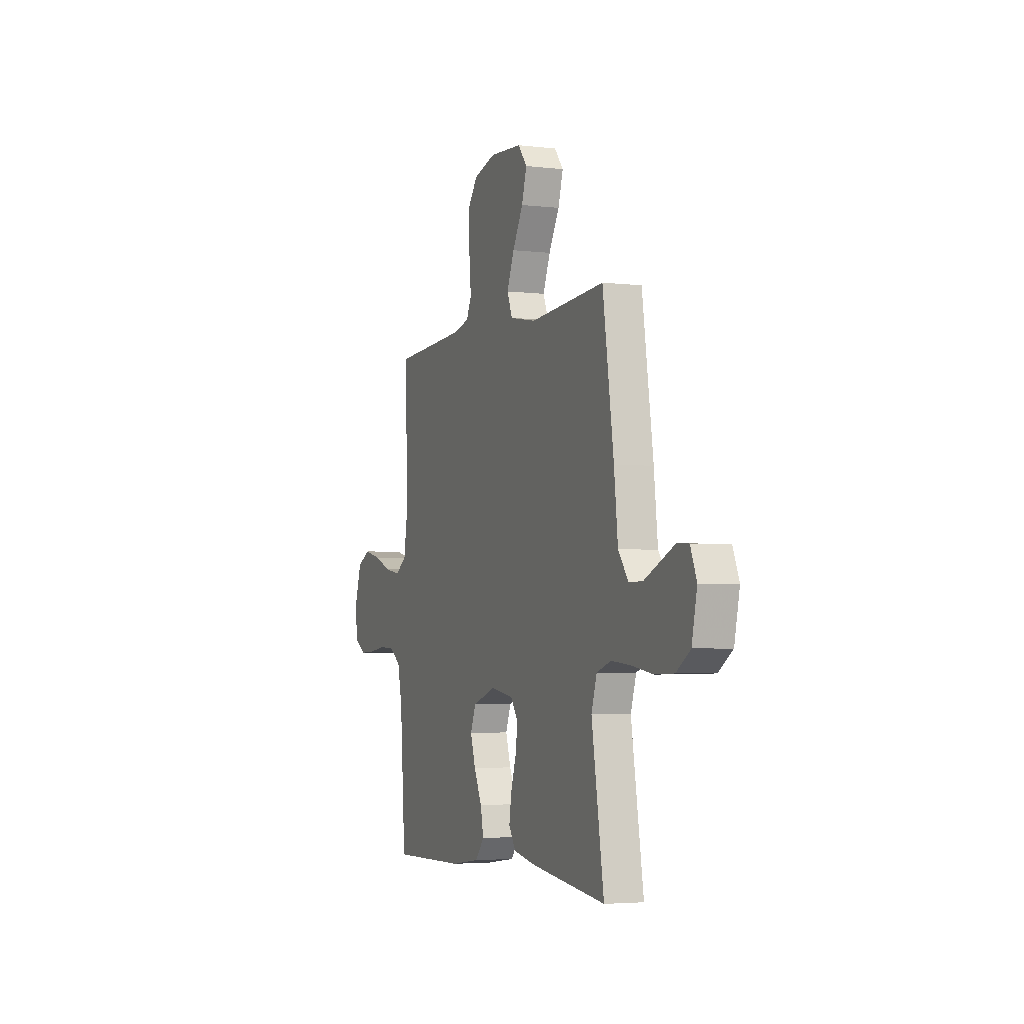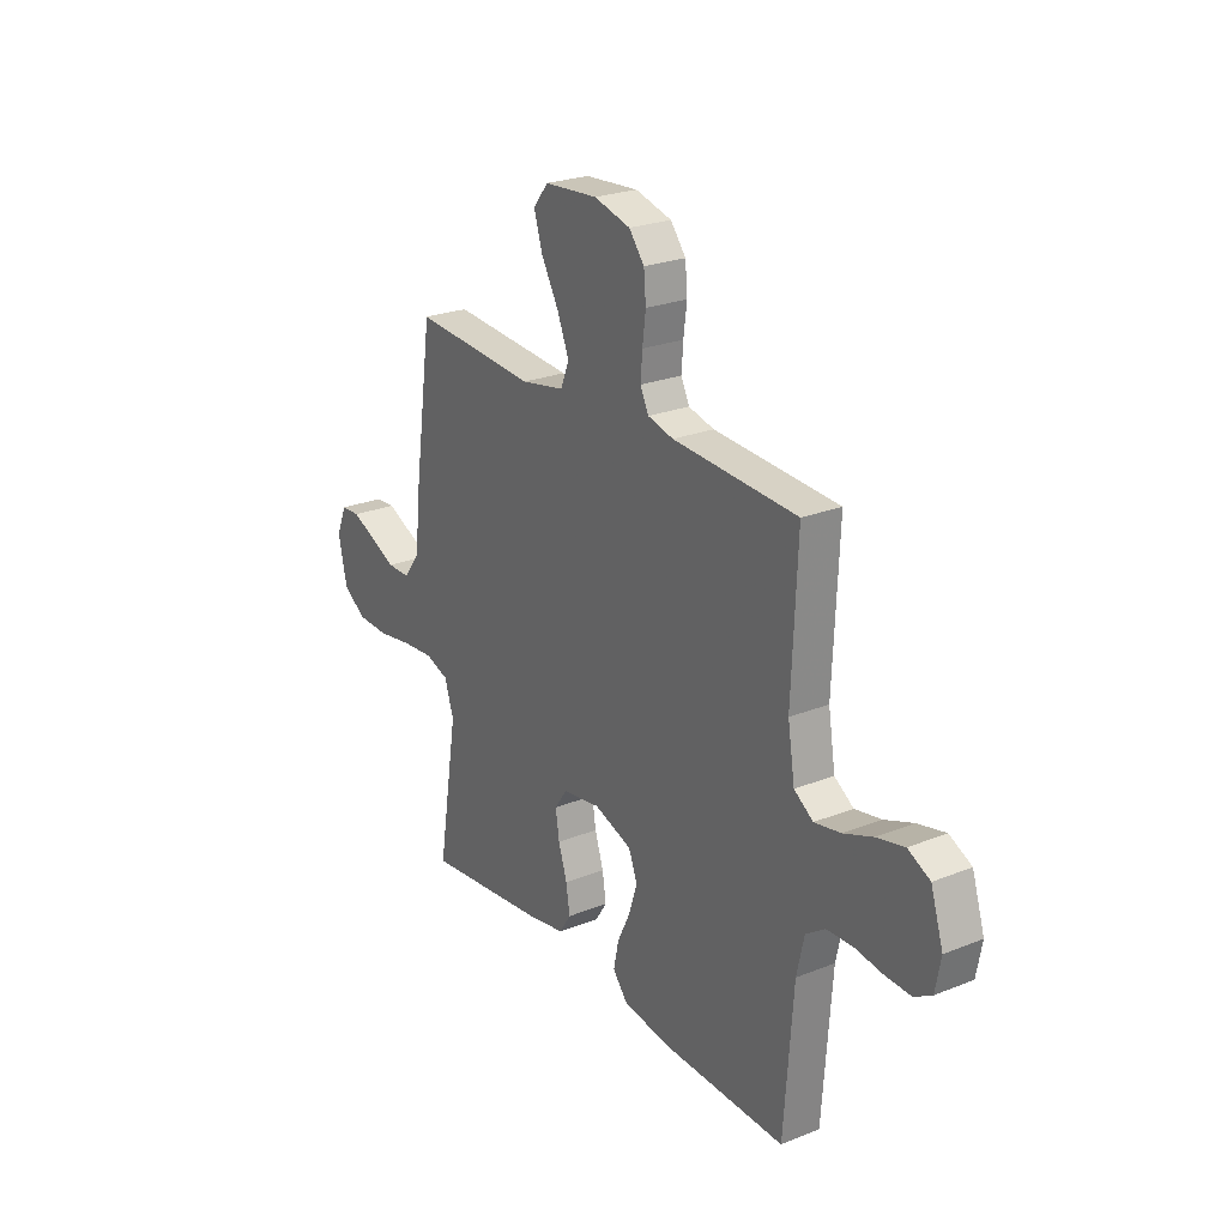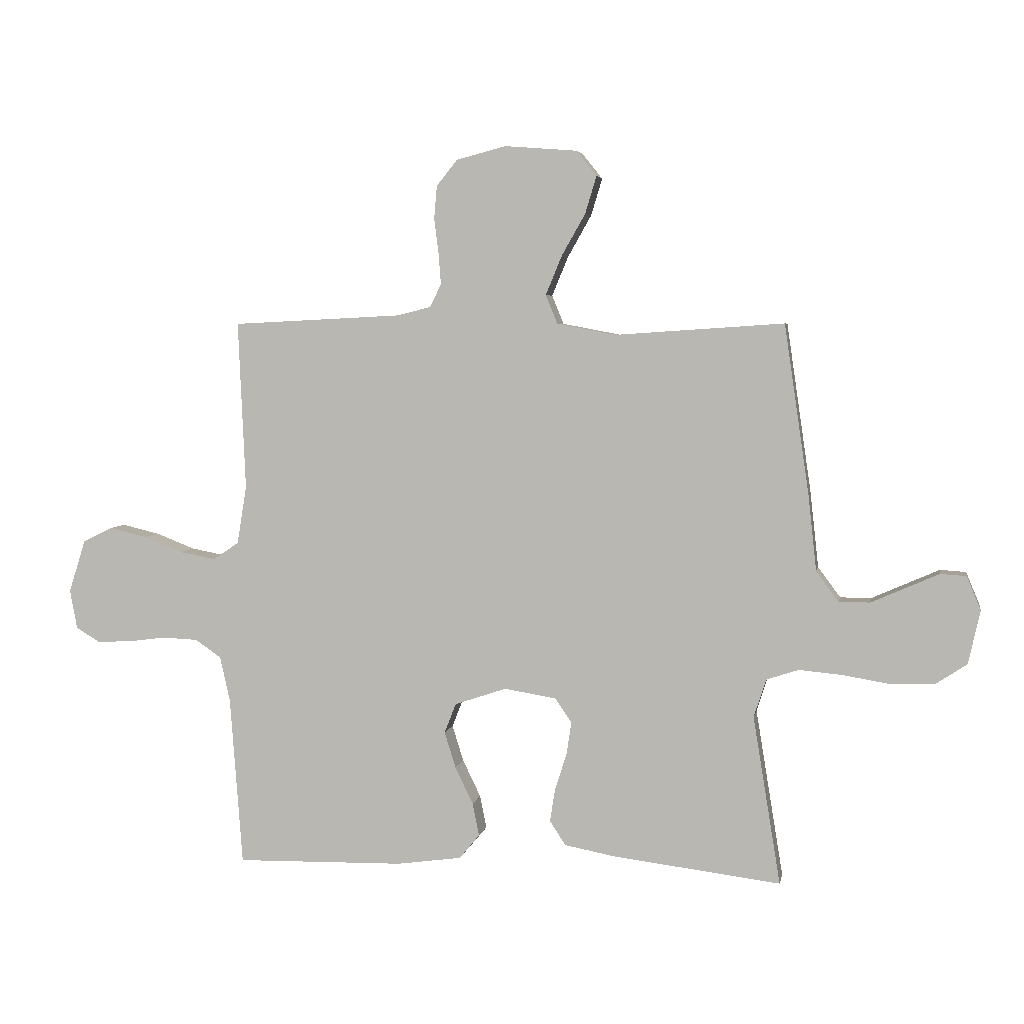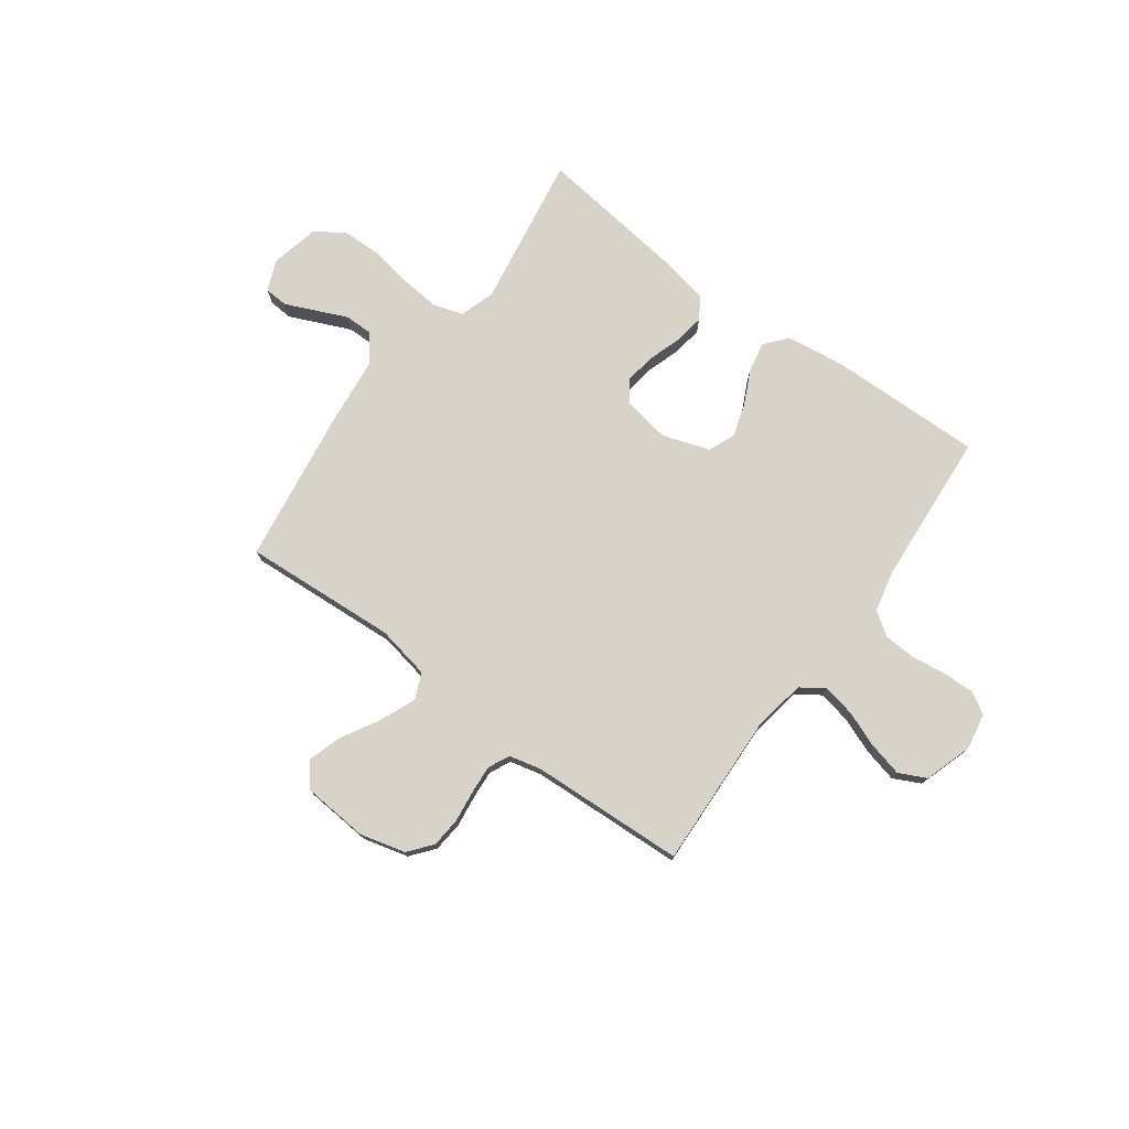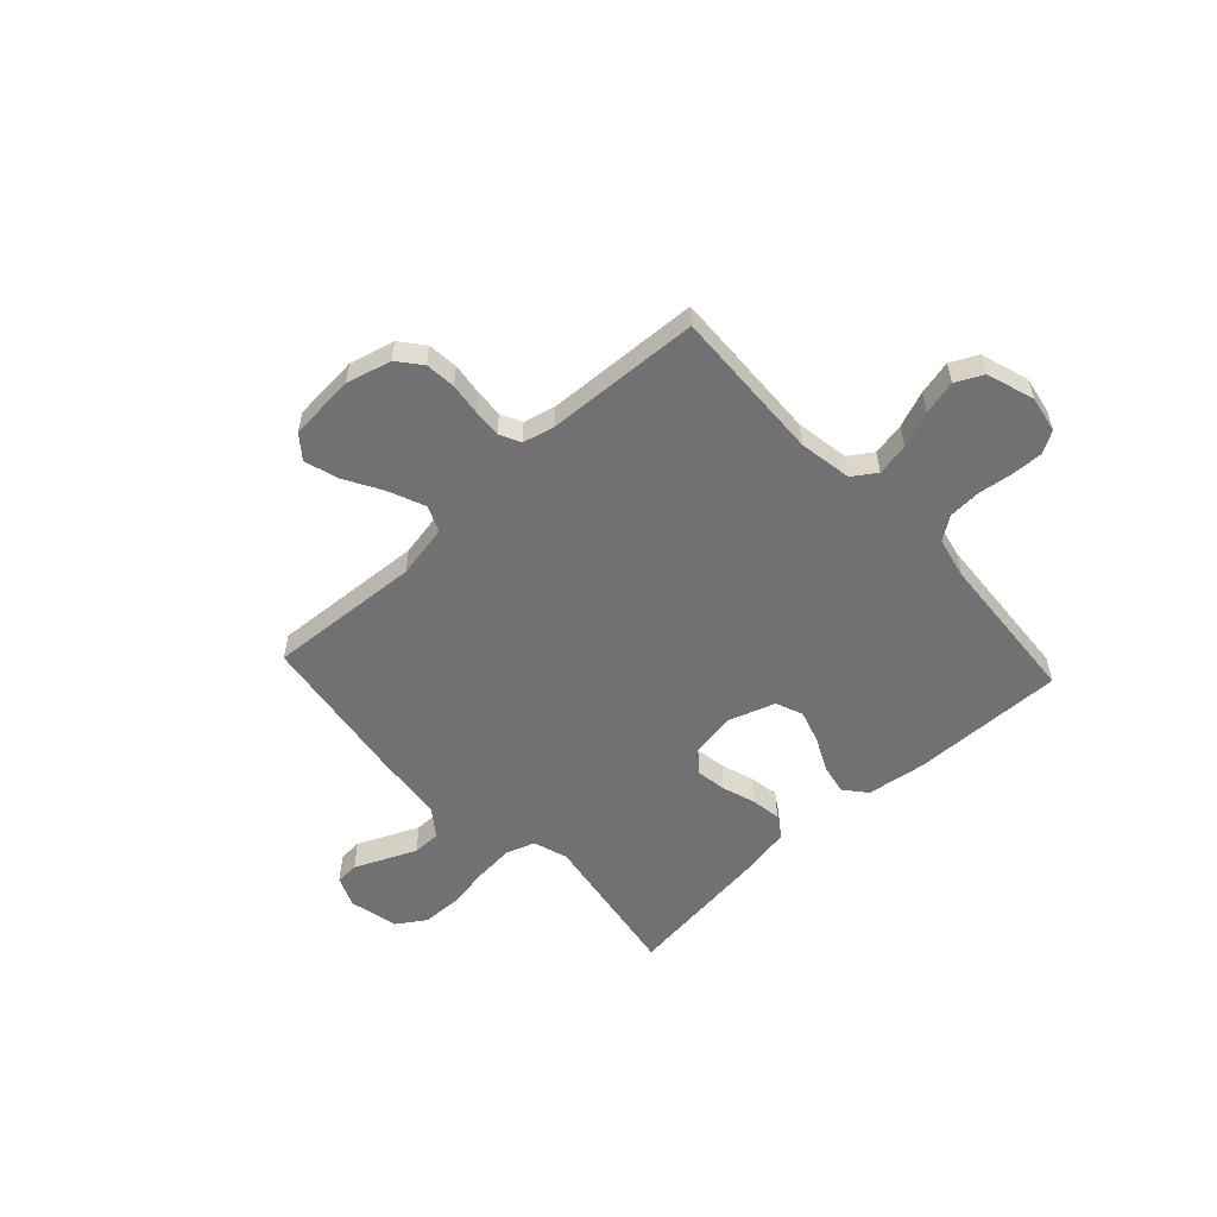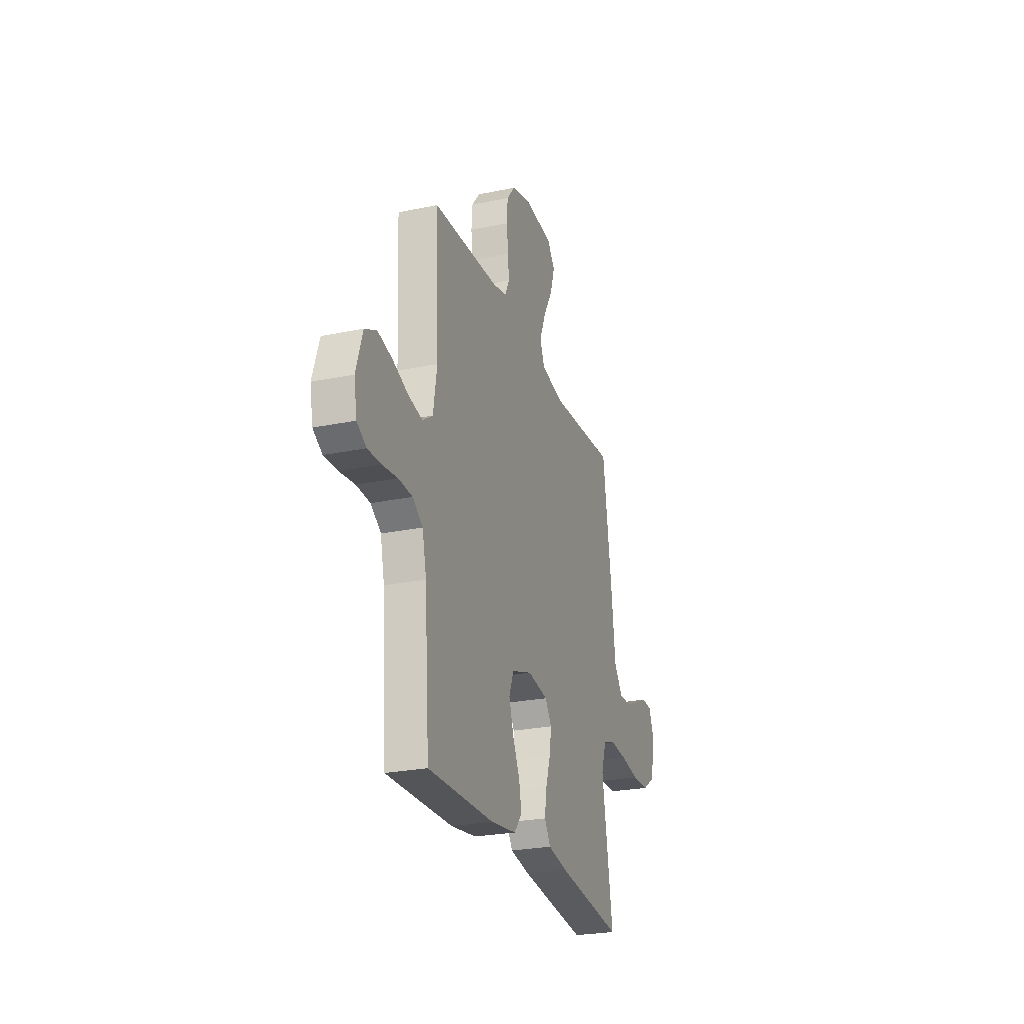
<metadata>
{"format":"obj","ext":"obj","renderer":"f3d","projection":"perspective","resolution":1024,"background":"white","views":[{"elev":-3.8,"azim":-111.3,"up":"+Z"},{"elev":24.6,"azim":56.9,"up":"+Z"},{"elev":4.5,"azim":-169.5,"up":"+Z"},{"elev":75.8,"azim":36.3,"up":"+Y"},{"elev":-55.3,"azim":42.9,"up":"+Y"},{"elev":-25.3,"azim":108.4,"up":"+Z"}]}
</metadata>
<code>
v -0.5 0.07 -0.5
v -0.451 0.07 -0.2
v -0.473 0.07 -0.132
v -0.53 0.07 -0.113
v -0.607 0.07 -0.12
v -0.691 0.07 -0.134
v -0.768 0.07 -0.132
v -0.824 0.07 -0.095
v -0.845 0.07 0
v -0.82 0.07 0.06
v -0.774 0.07 0.063
v -0.715 0.07 0.037
v -0.654 0.07 0.01
v -0.599 0.07 0.01
v -0.559 0.07 0.064
v -0.544 0.07 0.2
v -0.5 0.07 0.5
v -0.2 0.07 0.48
v -0.095 0.07 0.5
v -0.074 0.07 0.551
v -0.103 0.07 0.621
v -0.145 0.07 0.695
v -0.165 0.07 0.761
v -0.129 0.07 0.806
v 0 0.07 0.816
v 0.088 0.07 0.793
v 0.125 0.07 0.747
v 0.13 0.07 0.688
v 0.122 0.07 0.626
v 0.118 0.07 0.571
v 0.138 0.07 0.53
v 0.2 0.07 0.515
v 0.5 0.07 0.5
v 0.487 0.07 0.2
v 0.504 0.07 0.096
v 0.55 0.07 0.065
v 0.613 0.07 0.077
v 0.683 0.07 0.104
v 0.75 0.07 0.12
v 0.803 0.07 0.094
v 0.833 0.07 0
v 0.82 0.07 -0.07
v 0.778 0.07 -0.095
v 0.717 0.07 -0.093
v 0.649 0.07 -0.084
v 0.586 0.07 -0.087
v 0.54 0.07 -0.119
v 0.522 0.07 -0.2
v 0.5 0.07 -0.5
v 0.2 0.07 -0.494
v 0.085 0.07 -0.478
v 0.049 0.07 -0.435
v 0.061 0.07 -0.376
v 0.093 0.07 -0.31
v 0.113 0.07 -0.246
v 0.092 0.07 -0.193
v 0 0.07 -0.162
v -0.092 0.07 -0.177
v -0.122 0.07 -0.22
v -0.113 0.07 -0.279
v -0.092 0.07 -0.344
v -0.083 0.07 -0.403
v -0.111 0.07 -0.446
v -0.2 0.07 -0.463
v -0.5 0 -0.5
v -0.451 0 -0.2
v -0.473 0 -0.132
v -0.53 0 -0.113
v -0.607 0 -0.12
v -0.691 0 -0.134
v -0.768 0 -0.132
v -0.824 0 -0.095
v -0.845 0 0
v -0.82 0 0.06
v -0.774 0 0.063
v -0.715 0 0.037
v -0.654 0 0.01
v -0.599 0 0.01
v -0.559 0 0.064
v -0.544 0 0.2
v -0.5 0 0.5
v -0.2 0 0.48
v -0.095 0 0.5
v -0.074 0 0.551
v -0.103 0 0.621
v -0.145 0 0.695
v -0.165 0 0.761
v -0.129 0 0.806
v 0 0 0.816
v 0.088 0 0.793
v 0.125 0 0.747
v 0.13 0 0.688
v 0.122 0 0.626
v 0.118 0 0.571
v 0.138 0 0.53
v 0.2 0 0.515
v 0.5 0 0.5
v 0.487 0 0.2
v 0.504 0 0.096
v 0.55 0 0.065
v 0.613 0 0.077
v 0.683 0 0.104
v 0.75 0 0.12
v 0.803 0 0.094
v 0.833 0 0
v 0.82 0 -0.07
v 0.778 0 -0.095
v 0.717 0 -0.093
v 0.649 0 -0.084
v 0.586 0 -0.087
v 0.54 0 -0.119
v 0.522 0 -0.2
v 0.5 0 -0.5
v 0.2 0 -0.494
v 0.085 0 -0.478
v 0.049 0 -0.435
v 0.061 0 -0.376
v 0.093 0 -0.31
v 0.113 0 -0.246
v 0.092 0 -0.193
v 0 0 -0.162
v -0.092 0 -0.177
v -0.122 0 -0.22
v -0.113 0 -0.279
v -0.092 0 -0.344
v -0.083 0 -0.403
v -0.111 0 -0.446
v -0.2 0 -0.463
f 63 64 1 2
f 60 61 62 63
f 59 60 63 2
f 58 59 2 3
f 57 58 3 4
f 51 52 53 54
f 51 54 55
f 48 49 50 51
f 47 48 51 55
f 46 47 55 56
f 42 43 44 45
f 42 45 46
f 41 42 46
f 37 38 39 40
f 36 37 40 41
f 32 33 34
f 31 32 34 35
f 26 27 28 29
f 26 29 30
f 25 26 30
f 24 25 30
f 21 22 23 24
f 20 21 24 30
f 19 20 30 31
f 15 16 17 18
f 14 15 18 19
f 10 11 12 13
f 8 9 10 13
f 8 13 14
f 5 6 7 8
f 4 5 8 14
f 57 4 14 19
f 36 41 46 56
f 35 36 56 57
f 19 31 35 57
f 66 65 128 127
f 127 126 125 124
f 66 127 124 123
f 67 66 123 122
f 68 67 122 121
f 118 117 116 115
f 119 118 115
f 115 114 113 112
f 119 115 112 111
f 120 119 111 110
f 109 108 107 106
f 110 109 106
f 110 106 105
f 104 103 102 101
f 105 104 101 100
f 98 97 96
f 99 98 96 95
f 93 92 91 90
f 94 93 90
f 94 90 89
f 94 89 88
f 88 87 86 85
f 94 88 85 84
f 95 94 84 83
f 82 81 80 79
f 83 82 79 78
f 77 76 75 74
f 77 74 73 72
f 78 77 72
f 72 71 70 69
f 78 72 69 68
f 83 78 68 121
f 120 110 105 100
f 121 120 100 99
f 121 99 95 83
f 1 65 66 2
f 2 66 67 3
f 3 67 68 4
f 4 68 69 5
f 5 69 70 6
f 6 70 71 7
f 7 71 72 8
f 8 72 73 9
f 9 73 74 10
f 10 74 75 11
f 11 75 76 12
f 12 76 77 13
f 13 77 78 14
f 14 78 79 15
f 15 79 80 16
f 16 80 81 17
f 17 81 82 18
f 18 82 83 19
f 19 83 84 20
f 20 84 85 21
f 21 85 86 22
f 22 86 87 23
f 23 87 88 24
f 24 88 89 25
f 25 89 90 26
f 26 90 91 27
f 27 91 92 28
f 28 92 93 29
f 29 93 94 30
f 30 94 95 31
f 31 95 96 32
f 32 96 97 33
f 33 97 98 34
f 34 98 99 35
f 35 99 100 36
f 36 100 101 37
f 37 101 102 38
f 38 102 103 39
f 39 103 104 40
f 40 104 105 41
f 41 105 106 42
f 42 106 107 43
f 43 107 108 44
f 44 108 109 45
f 45 109 110 46
f 46 110 111 47
f 47 111 112 48
f 48 112 113 49
f 49 113 114 50
f 50 114 115 51
f 51 115 116 52
f 52 116 117 53
f 53 117 118 54
f 54 118 119 55
f 55 119 120 56
f 56 120 121 57
f 57 121 122 58
f 58 122 123 59
f 59 123 124 60
f 60 124 125 61
f 61 125 126 62
f 62 126 127 63
f 63 127 128 64
f 64 128 65 1

</code>
